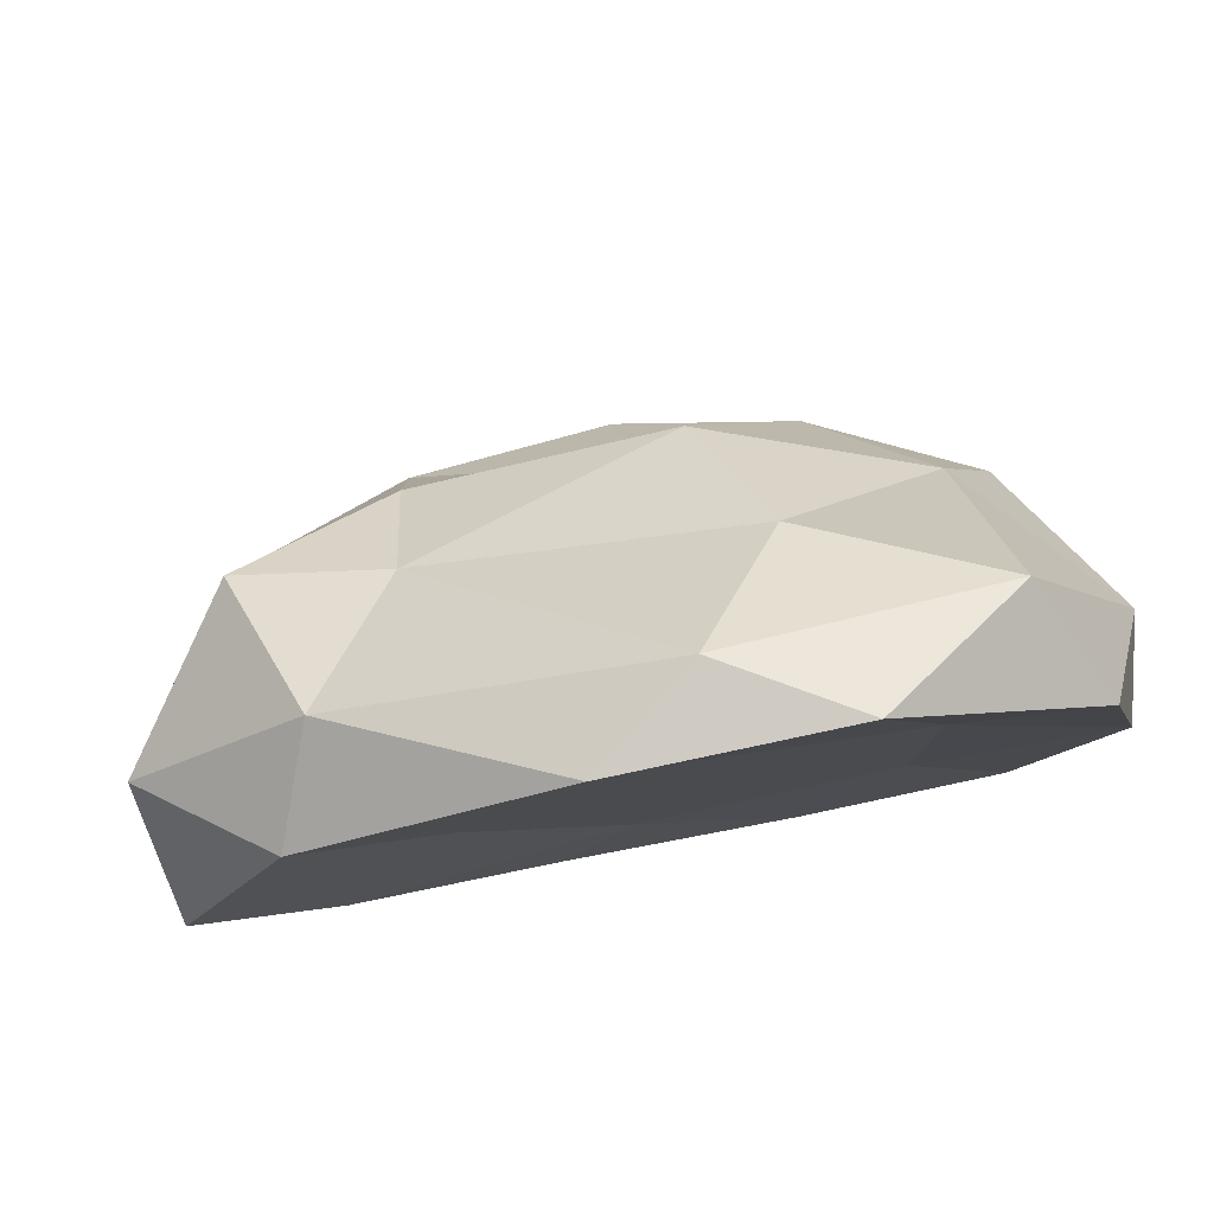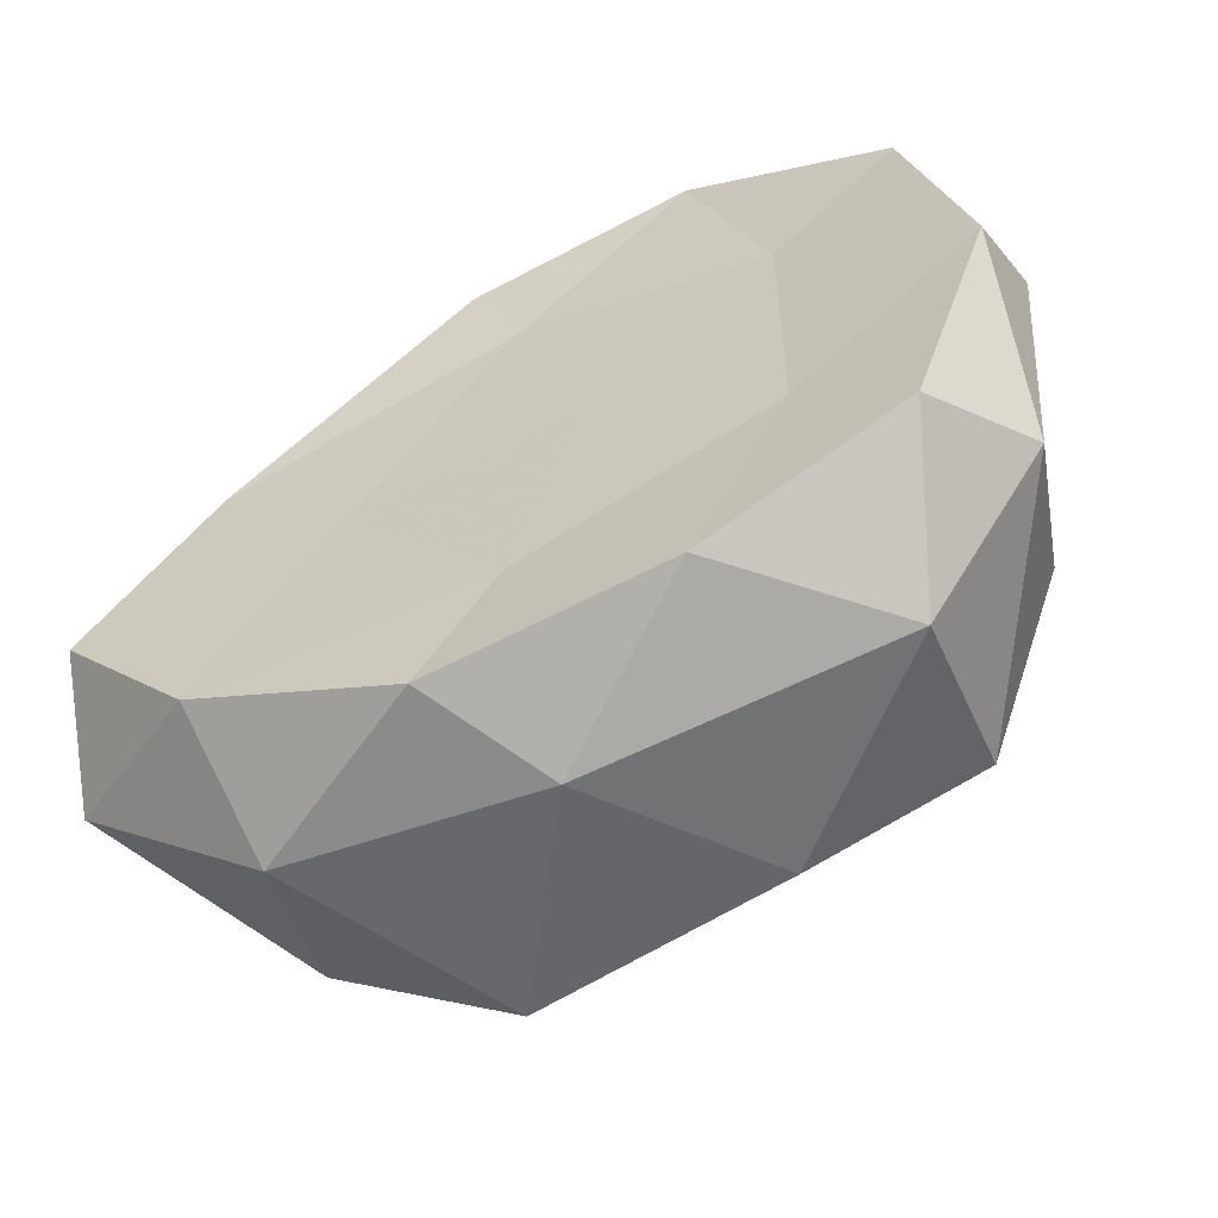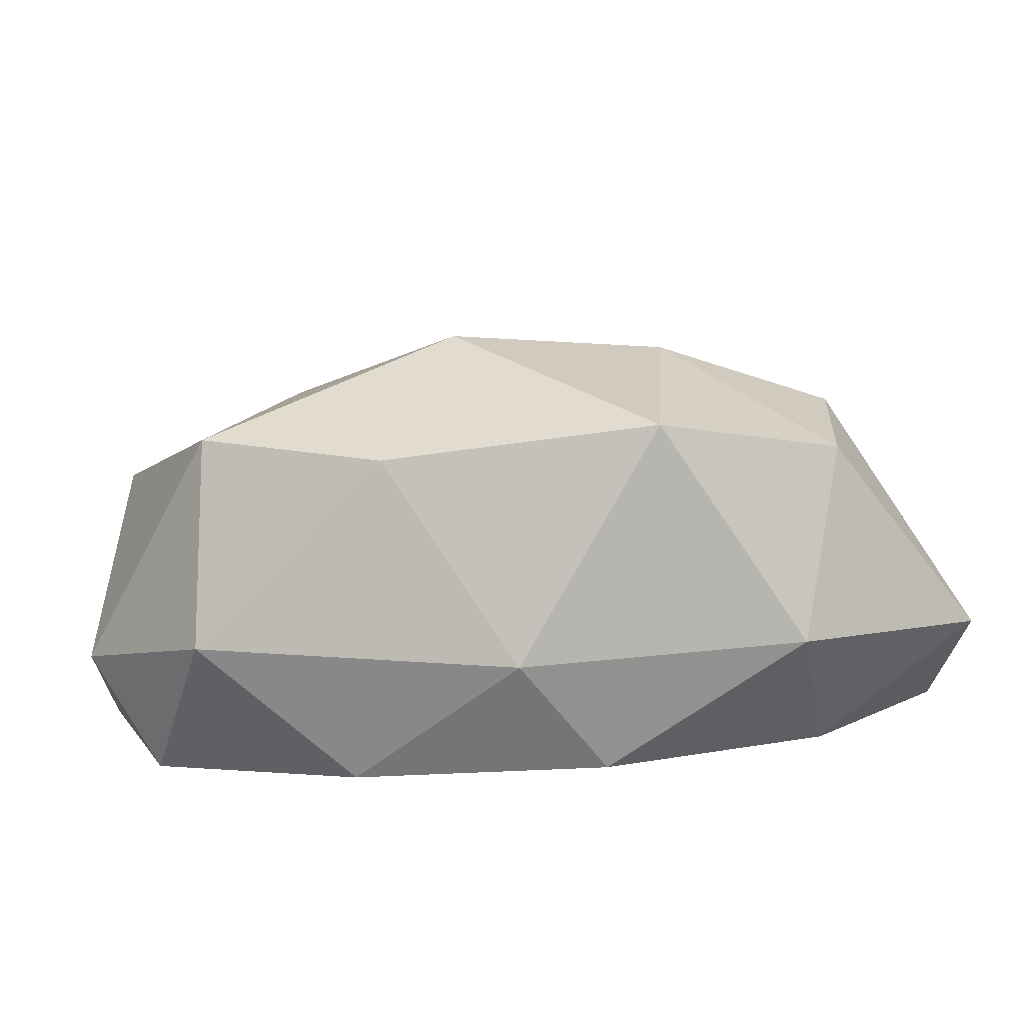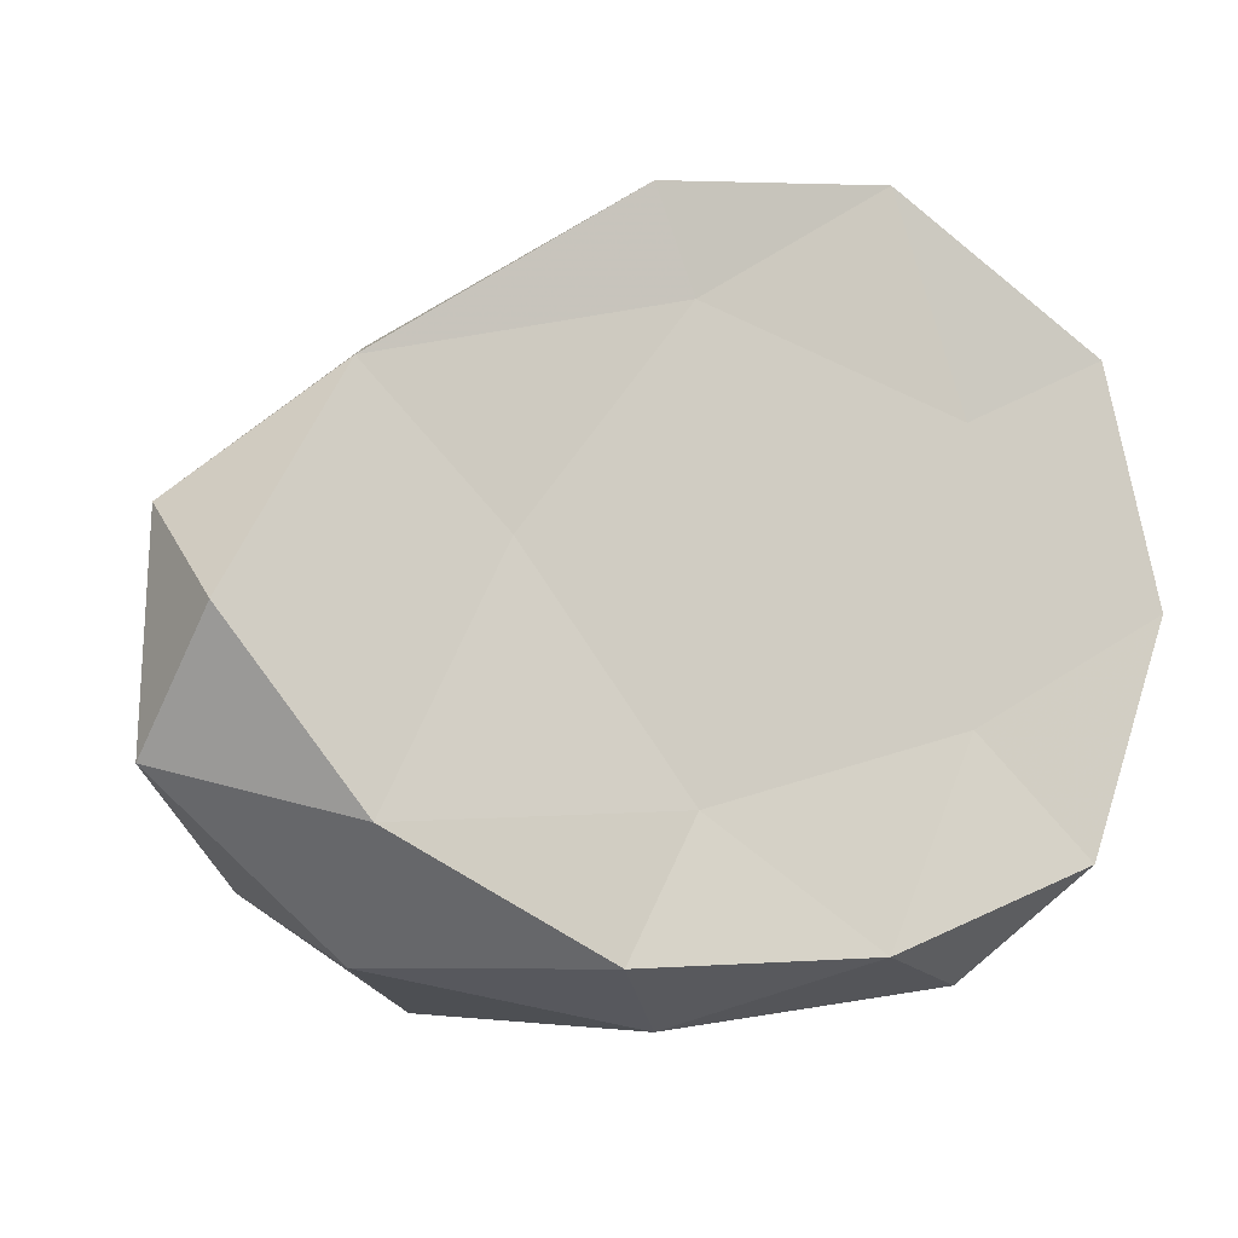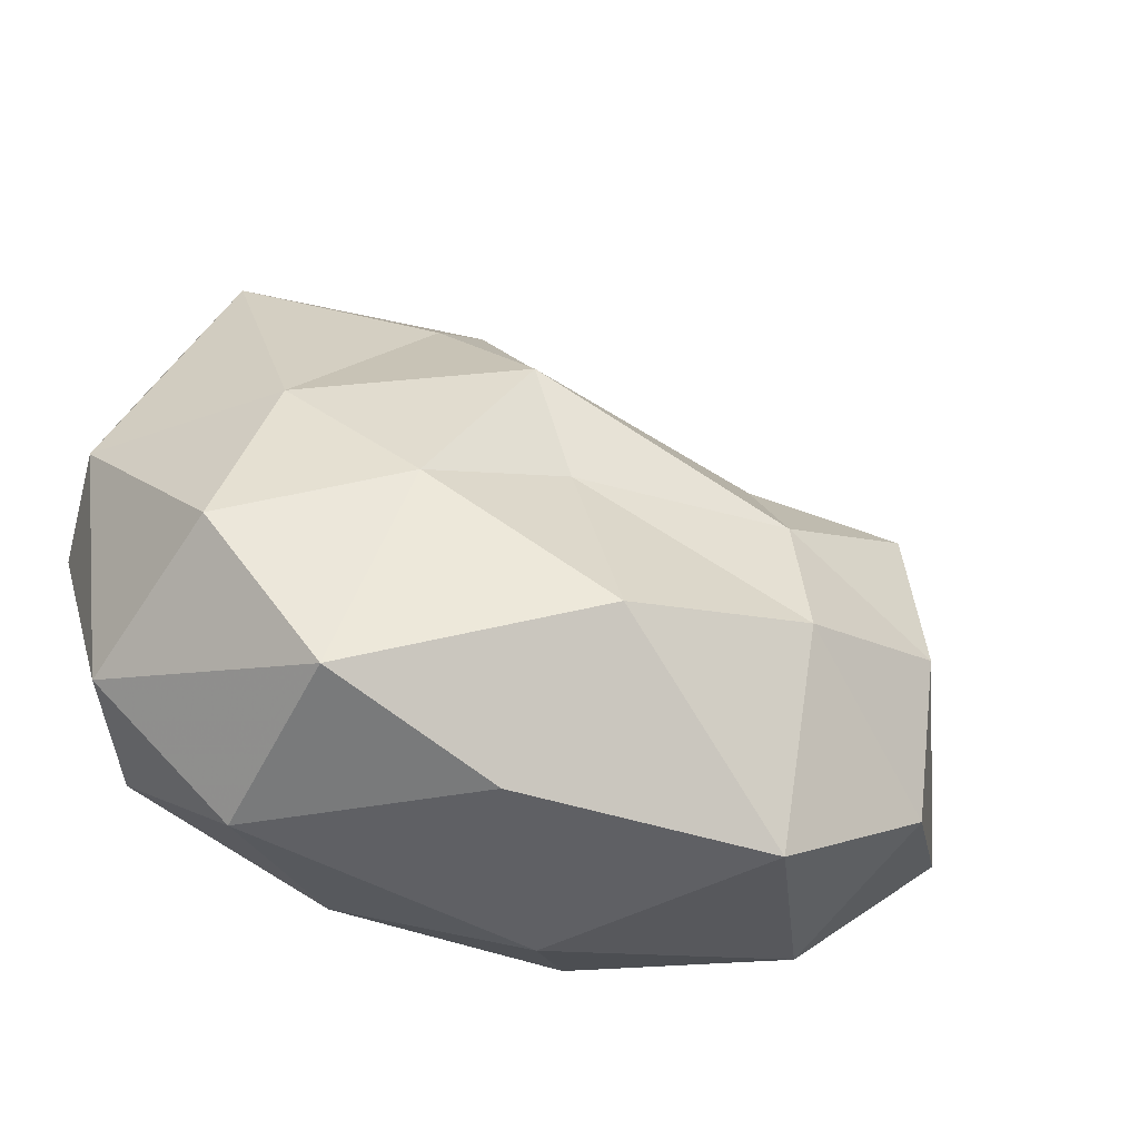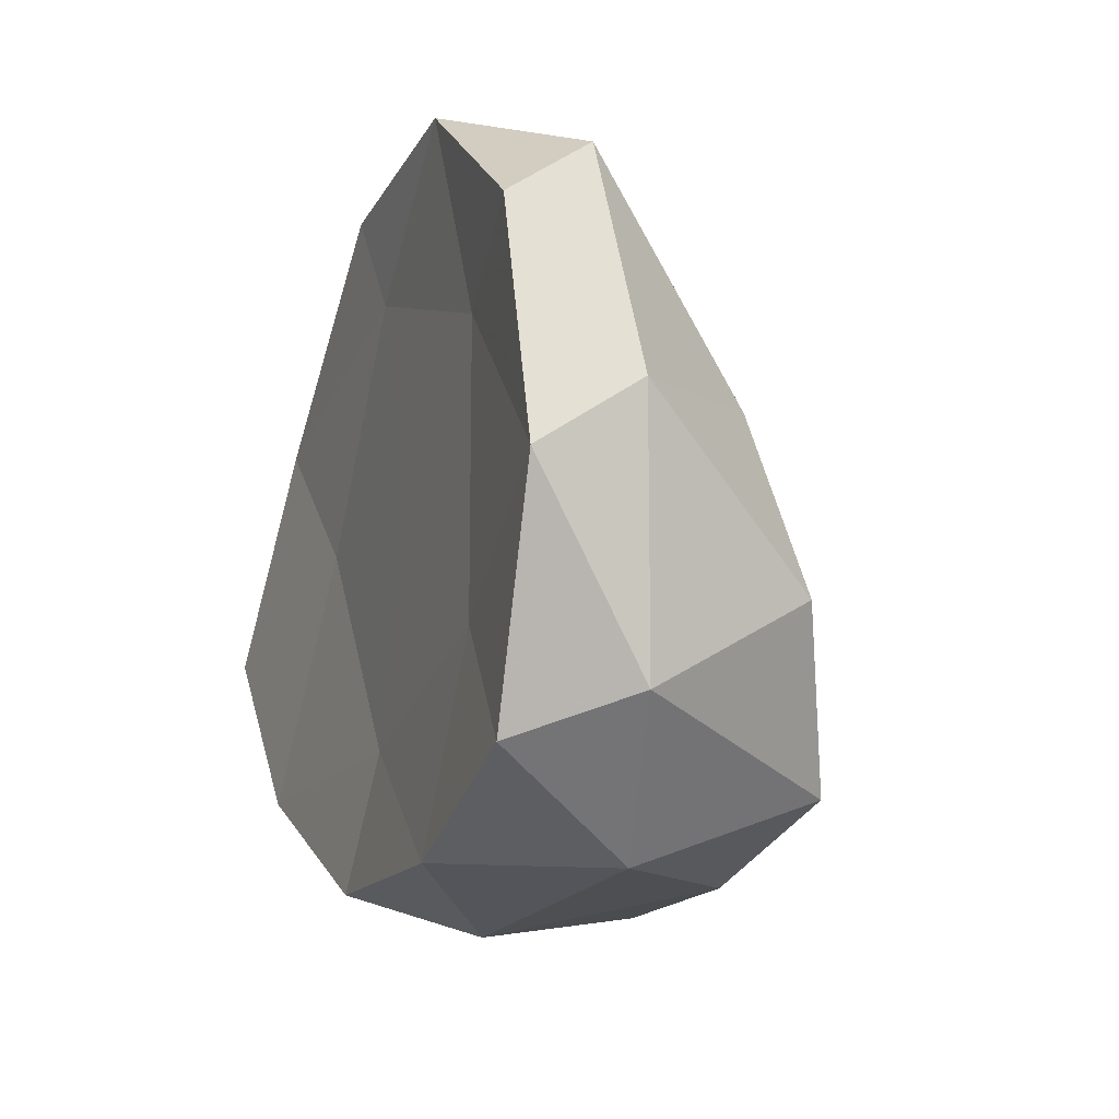
<metadata>
{"format":"obj","ext":"obj","renderer":"f3d","projection":"perspective","resolution":1024,"background":"white","views":[{"elev":79.5,"azim":-10.3,"up":"+Z"},{"elev":-58.2,"azim":26.7,"up":"+Z"},{"elev":-79.5,"azim":-176.2,"up":"+Z"},{"elev":-12.2,"azim":-23.5,"up":"+Z"},{"elev":-33.7,"azim":155.9,"up":"+Z"},{"elev":-10.3,"azim":69.2,"up":"+Z"}]}
</metadata>
<code>
v 0.02965 -0.0641 0.03912
v 0.2464 -0.07573 0.1778
v -0.04888 -0.07324 0.2482
v -0.3027 -0.08549 -0.02091
v -0.06697 -0.07166 -0.199
v 0.2301 -0.07263 -0.1286
v 0.08223 0.0569 0.187
v -0.2363 0.1064 0.0729
v -0.2288 0.1166 -0.1462
v 0.06283 0.1349 -0.1967
v 0.2447 0.1117 -0.04228
v 0.02157 0.1405 0.03014
v -0.0192 -0.06423 0.1841
v 0.1581 -0.06395 0.1315
v 0.1061 -0.07123 0.2697
v 0.2846 -0.07334 0.02463
v 0.1567 -0.0641 -0.05321
v -0.1295 -0.06413 0.03461
v -0.2236 -0.06982 0.1232
v -0.01911 -0.06421 -0.11
v -0.2116 -0.08104 -0.1296
v 0.09442 -0.07152 -0.1868
v 0.2922 -0.008616 0.06654
v 0.2744 -0.000604 -0.1022
v 0.02026 -0.01919 0.2579
v 0.2038 -0.005136 0.2299
v -0.3139 -0.001464 0.04899
v -0.1952 0.0027 0.1524
v -0.1976 0.001578 -0.1971
v -0.3211 -0.01681 -0.09647
v 0.1891 0.02132 -0.1929
v -0.01569 0.004333 -0.2266
v 0.1962 0.09366 0.07597
v -0.1333 0.08705 0.09729
v -0.2364 0.1323 -0.03495
v -0.1118 0.1478 -0.2096
v 0.1791 0.1484 -0.1498
v 0.04625 0.1387 0.1088
v 0.1277 0.1572 -0.006651
v -0.1265 0.1501 0.02639
v -0.1228 0.1789 -0.06285
v 0.0147 0.1989 -0.09465
f 1 14 13
f 2 14 16
f 1 13 18
f 1 18 20
f 1 20 17
f 2 16 23
f 3 15 25
f 4 19 27
f 5 21 29
f 6 22 31
f 2 23 26
f 3 25 28
f 4 27 30
f 5 29 32
f 6 31 24
f 7 33 38
f 8 34 40
f 9 35 41
f 10 36 42
f 11 37 39
f 13 15 3
f 13 14 15
f 14 2 15
f 16 17 6
f 16 14 17
f 14 1 17
f 18 19 4
f 18 13 19
f 13 3 19
f 20 21 5
f 20 18 21
f 18 4 21
f 17 22 6
f 17 20 22
f 20 5 22
f 23 24 11
f 23 16 24
f 16 6 24
f 25 26 7
f 25 15 26
f 15 2 26
f 27 28 8
f 27 19 28
f 19 3 28
f 29 30 9
f 29 21 30
f 21 4 30
f 31 32 10
f 31 22 32
f 22 5 32
f 26 33 7
f 26 23 33
f 23 11 33
f 28 34 8
f 28 25 34
f 25 7 34
f 30 35 9
f 30 27 35
f 27 8 35
f 32 36 10
f 32 29 36
f 29 9 36
f 24 37 11
f 24 31 37
f 31 10 37
f 38 39 12
f 38 33 39
f 33 11 39
f 40 38 12
f 40 34 38
f 34 7 38
f 41 40 12
f 41 35 40
f 35 8 40
f 42 41 12
f 42 36 41
f 36 9 41
f 39 42 12
f 39 37 42
f 37 10 42

</code>
